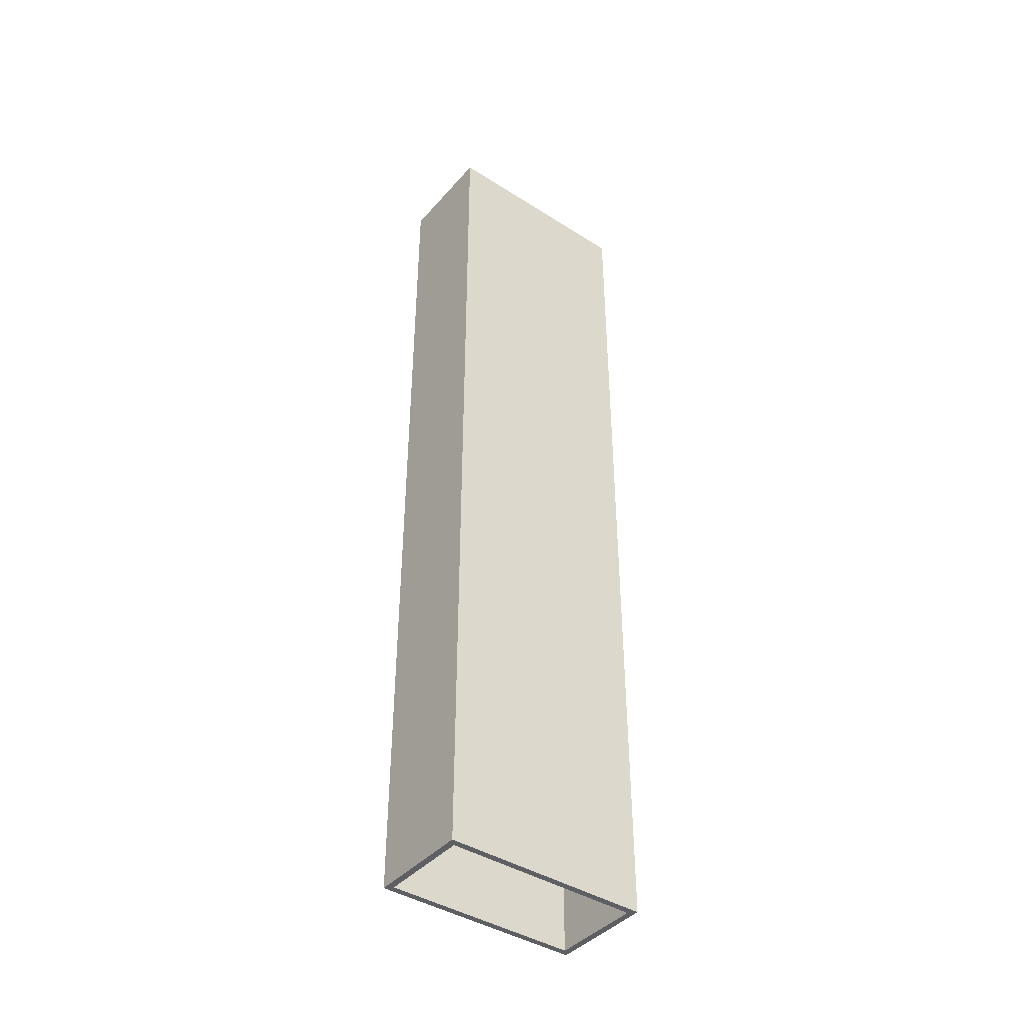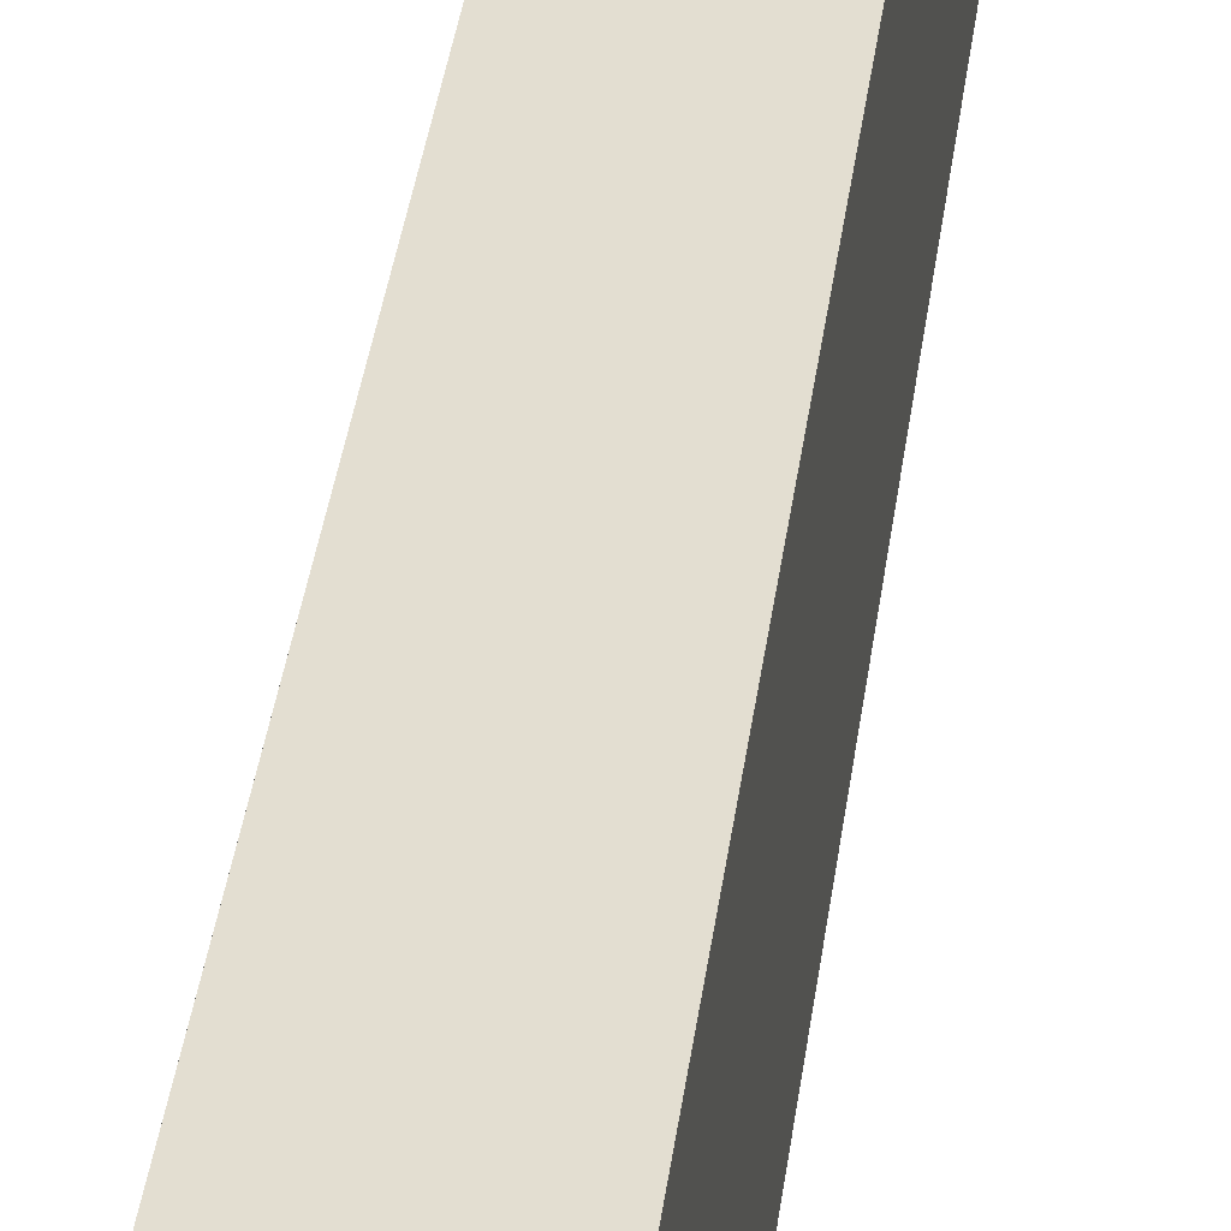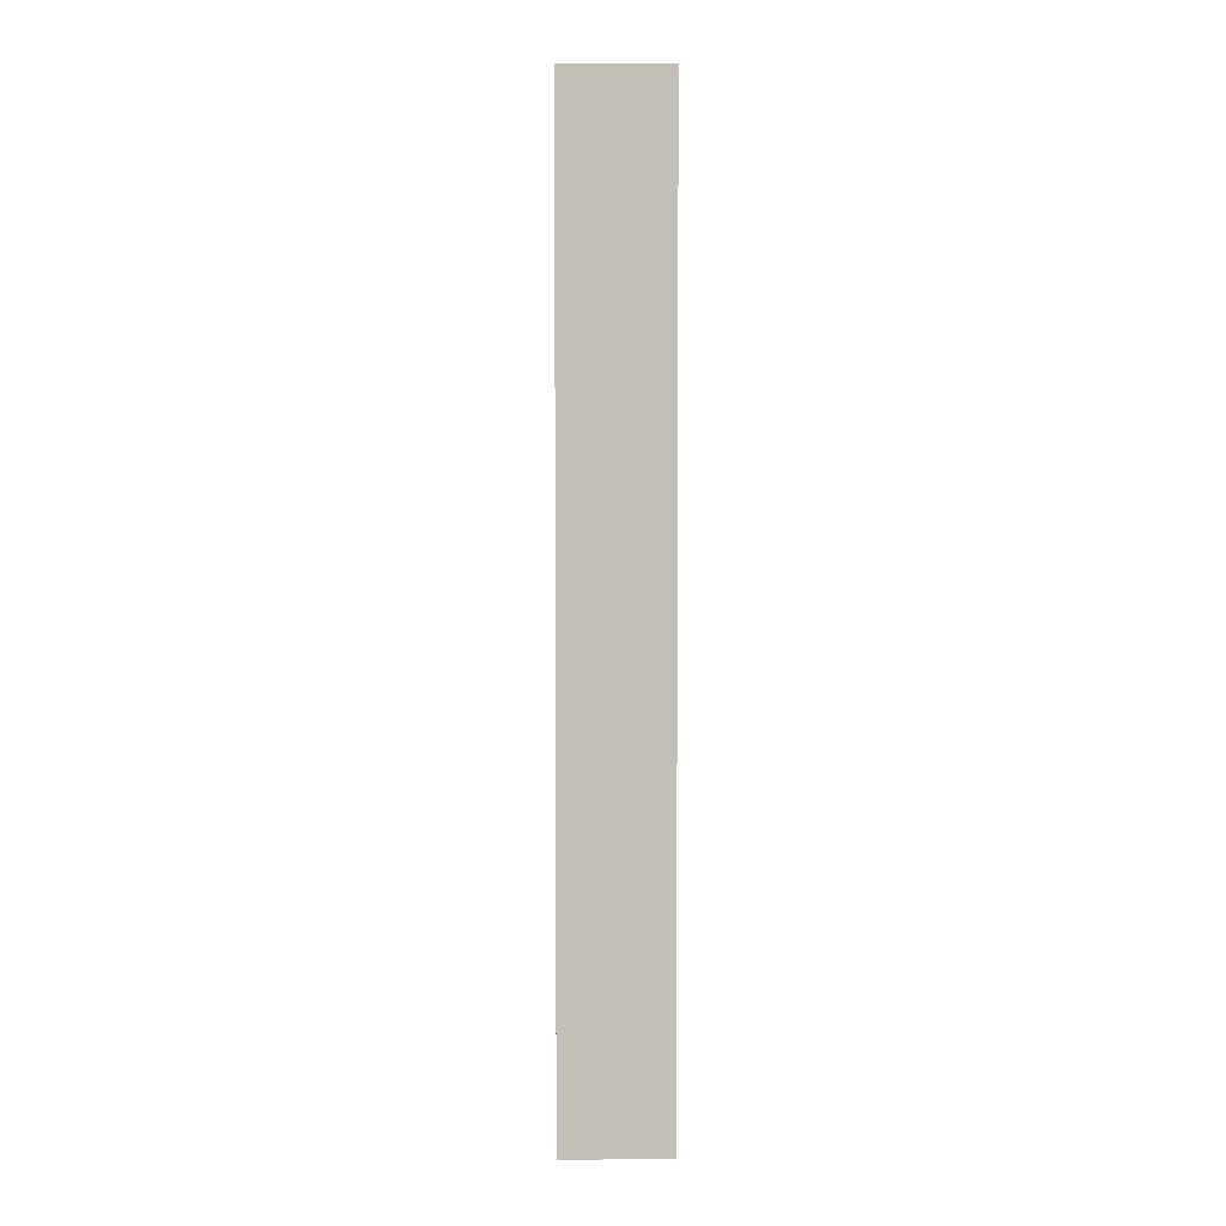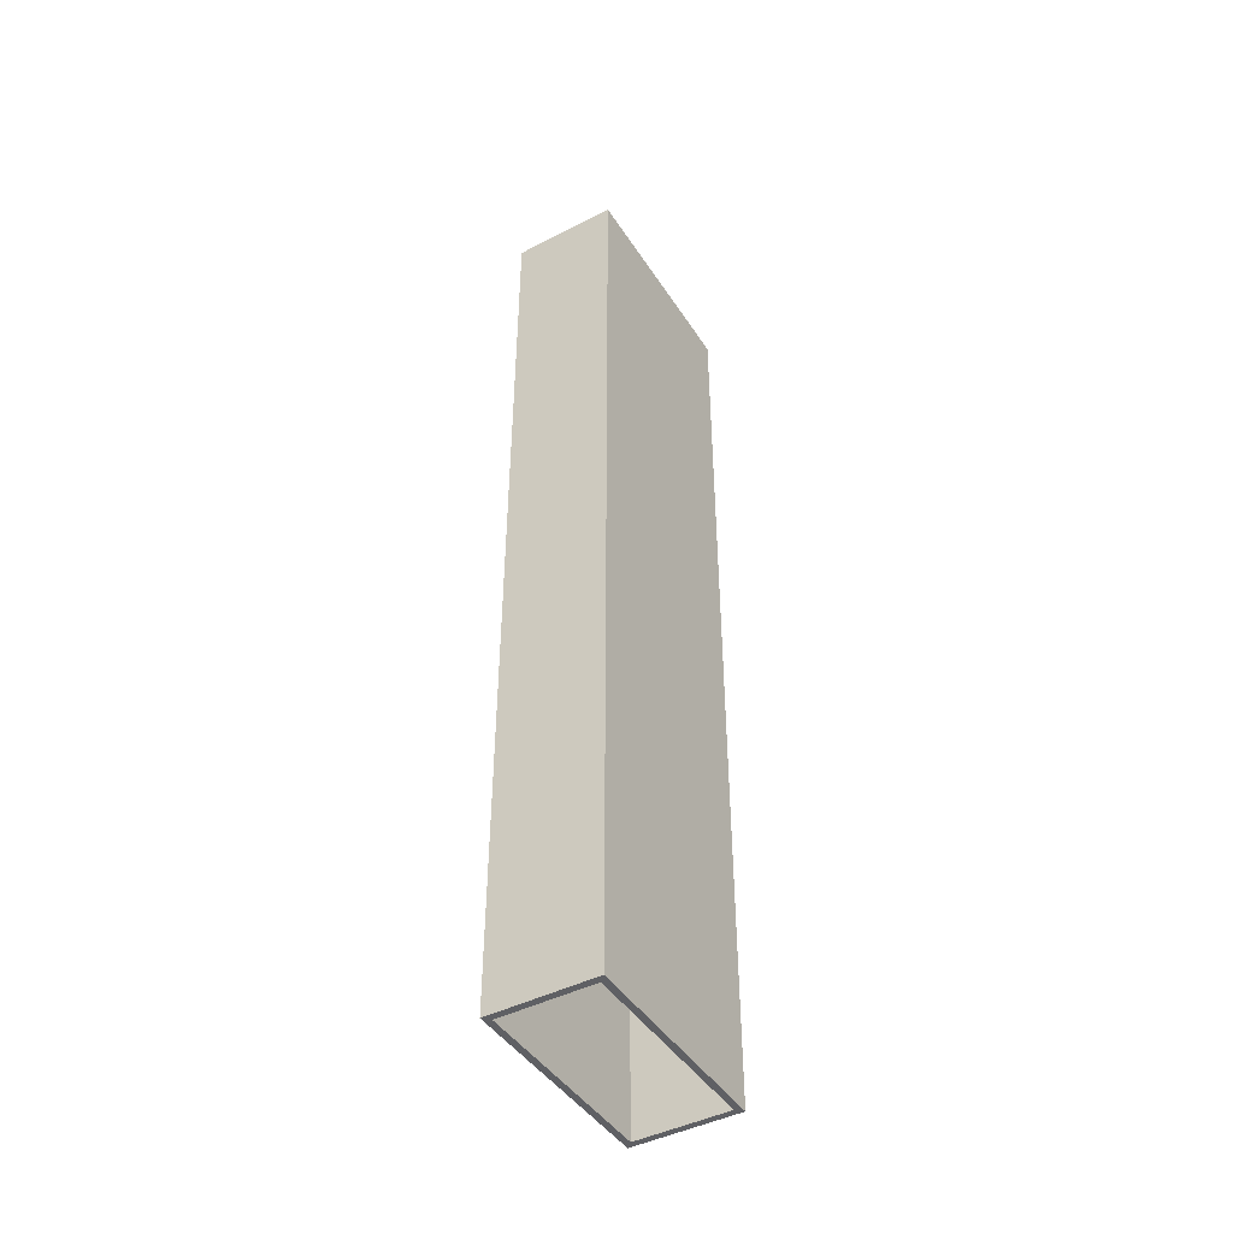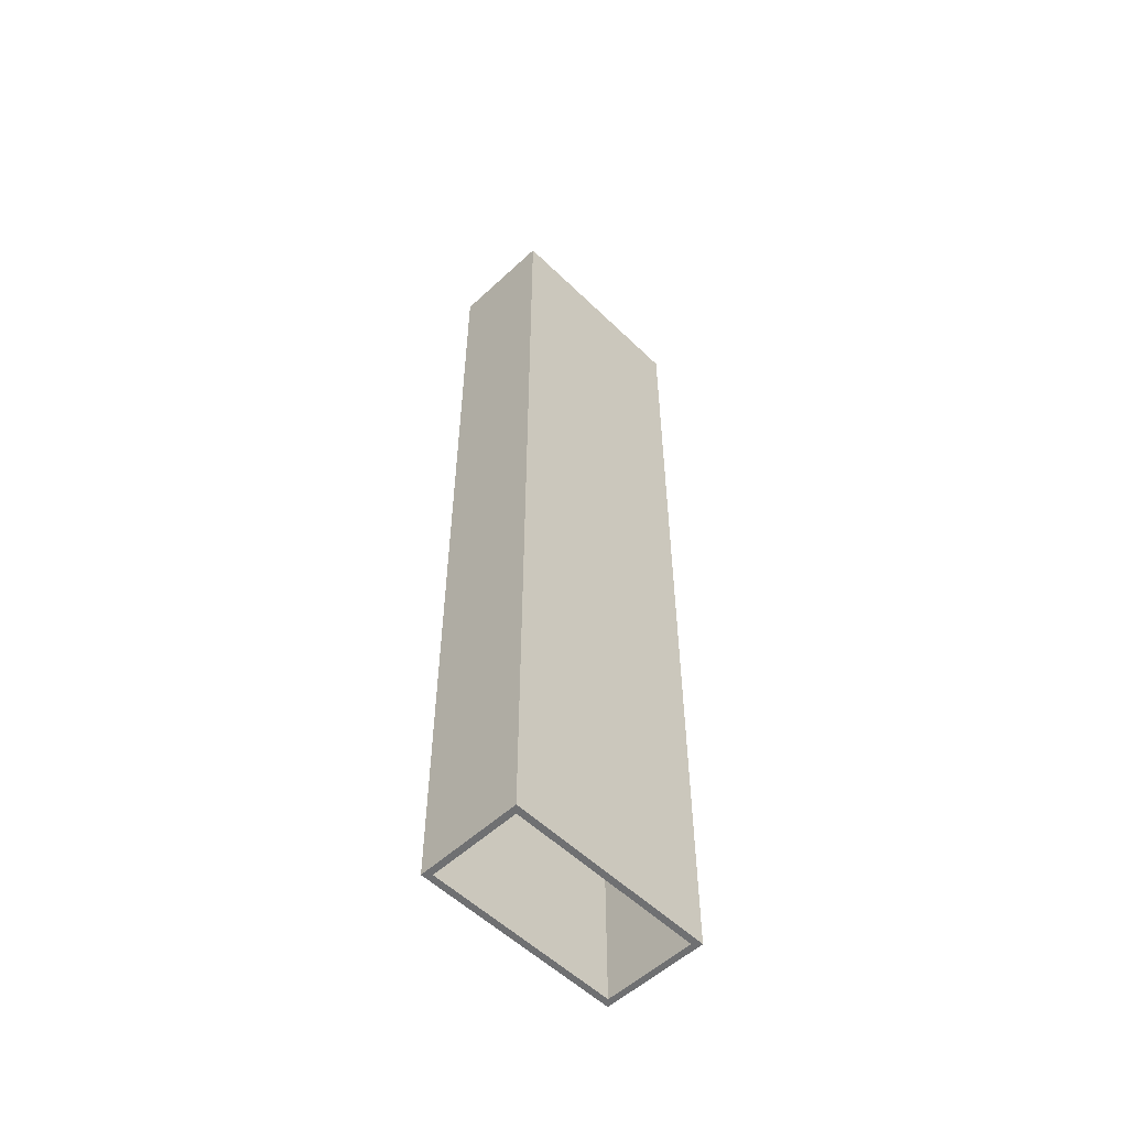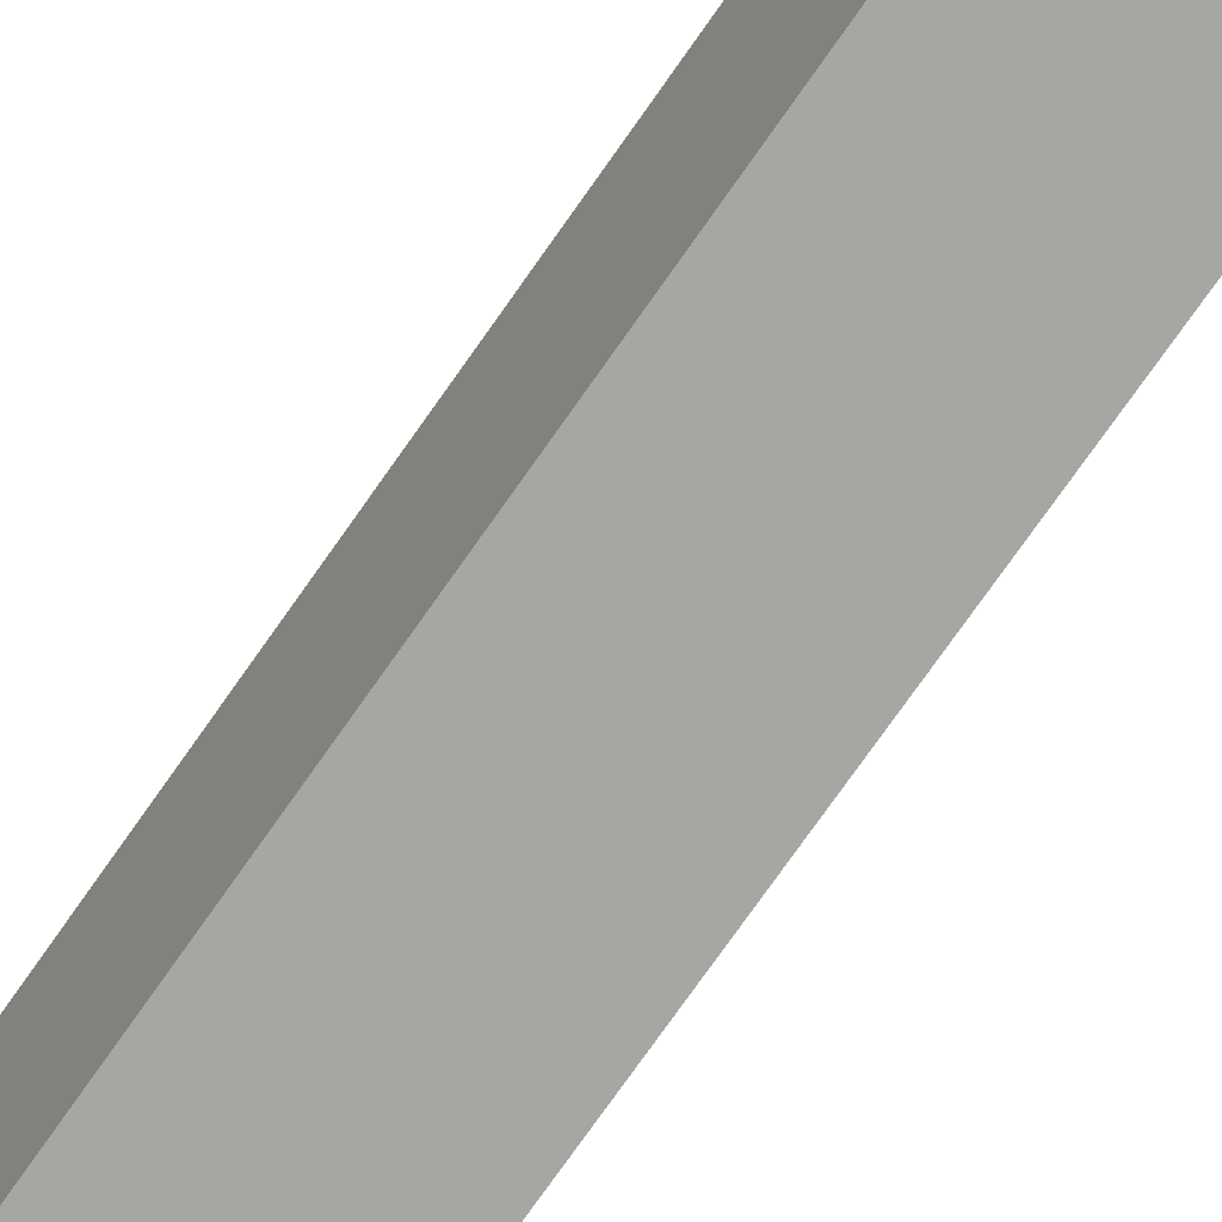
<metadata>
{"format":"obj","ext":"obj","renderer":"f3d","projection":"perspective","resolution":1024,"background":"white","views":[{"elev":-41.7,"azim":-127.4,"up":"+Z"},{"elev":36.0,"azim":-172.9,"up":"+Y"},{"elev":3.8,"azim":178.4,"up":"+Z"},{"elev":-44.8,"azim":30.9,"up":"+Z"},{"elev":-54.8,"azim":44.4,"up":"+Z"},{"elev":-74.0,"azim":145.1,"up":"+Y"}]}
</metadata>
<code>
v 2.381 4.921 0
v 2.381 0.1587 0
v 2.381 0.1587 22.86
v 2.381 4.921 22.86
v 0.1587 4.921 0
v 2.381 4.921 0
v 2.381 4.921 22.86
v 0.1587 4.921 22.86
v 0.1587 0.1587 0
v 0.1587 4.921 0
v 0.1587 4.921 22.86
v 0.1587 0.1587 22.86
v 2.381 0.1587 0
v 0.1587 0.1587 0
v 0.1587 0.1587 22.86
v 2.381 0.1587 22.86
v 2.54 -6.163e-33 0
v 2.54 5.08 0
v 2.54 5.08 22.86
v 2.54 0 22.86
v -0 0 0
v 2.54 -6.163e-33 0
v 2.54 0 22.86
v 0 0 22.86
v 0 5.08 0
v -0 0 0
v 0 0 22.86
v 0 5.08 22.86
v 2.54 5.08 0
v 0 5.08 0
v 0 5.08 22.86
v 2.54 5.08 22.86
v 2.381 0.1587 22.86
v 0.1587 0.1587 22.86
v 0.1587 4.921 22.86
v 2.381 4.921 22.86
v 2.54 5.08 22.86
v 0 5.08 22.86
v 0 0 22.86
v 2.54 0 22.86
v 0.1587 0.1587 0
v 2.381 0.1587 0
v 2.381 4.921 0
v 0.1587 4.921 0
v 0 5.08 0
v 2.54 5.08 0
v 2.54 -6.163e-33 0
v -0 0 0
g 17d7376e-e341-11ea-b7b8-54bf646e7e1f
f 1 2 4
f 4 2 3
g 17d95a52-e341-11ea-86c6-54bf646e7e1f
f 5 6 8
f 8 6 7
g 17db7d5a-e341-11ea-96e6-54bf646e7e1f
f 9 10 12
f 12 10 11
g 17dda04a-e341-11ea-adc2-54bf646e7e1f
f 13 14 16
f 16 14 15
g 17dfea40-e341-11ea-bd4b-54bf646e7e1f
f 17 18 20
f 20 18 19
g 17e23454-e341-11ea-ae03-54bf646e7e1f
f 21 22 24
f 24 22 23
g 17e47e66-e341-11ea-ab9e-54bf646e7e1f
f 25 26 28
f 28 26 27
g 17e6a146-e341-11ea-aca5-54bf646e7e1f
f 29 30 32
f 32 30 31
g 17e8eb4a-e341-11ea-86d1-54bf646e7e1f
f 36 33 40
f 40 33 34
f 40 34 39
f 39 34 35
f 39 35 38
f 38 35 36
f 38 36 37
f 37 36 40
g 17eb0e42-e341-11ea-9736-54bf646e7e1f
f 44 41 48
f 48 41 42
f 48 42 47
f 47 42 43
f 47 43 46
f 46 43 44
f 46 44 45
f 45 44 48

</code>
